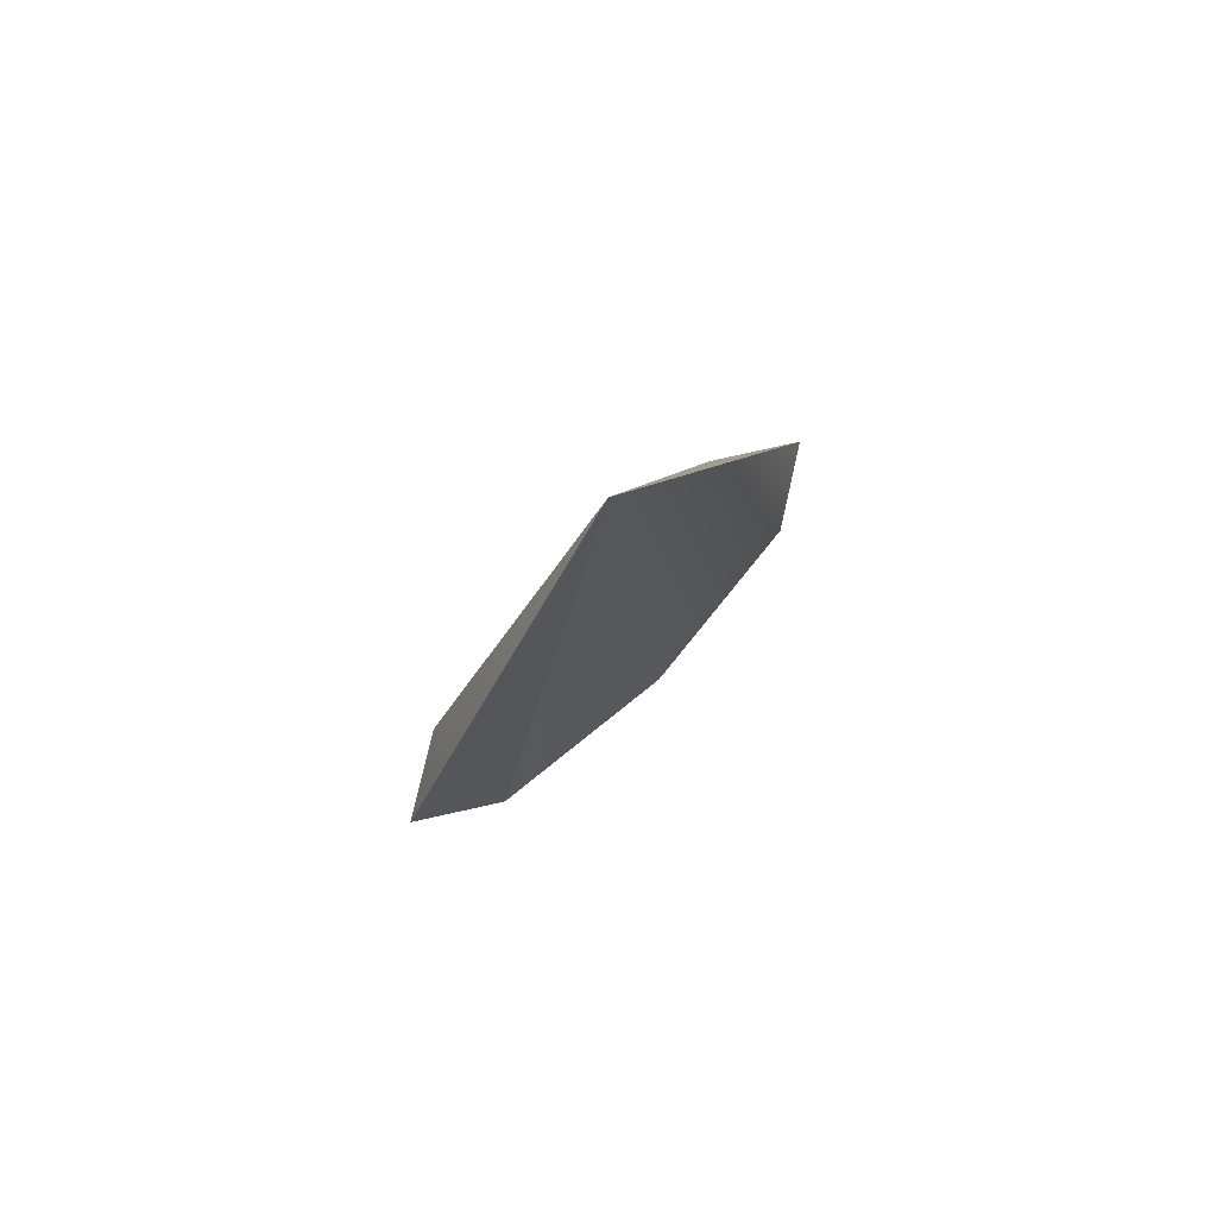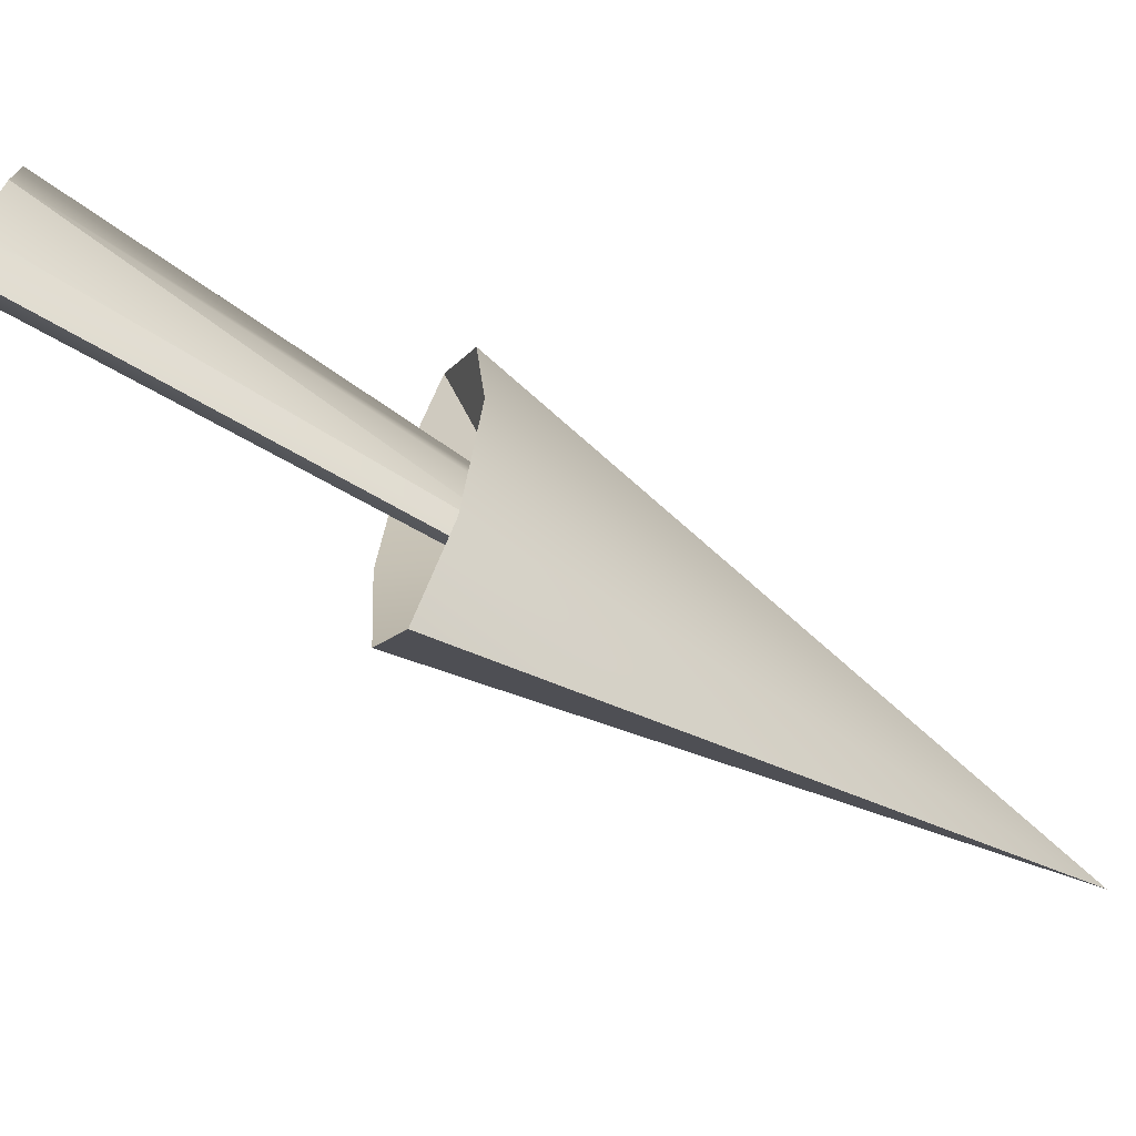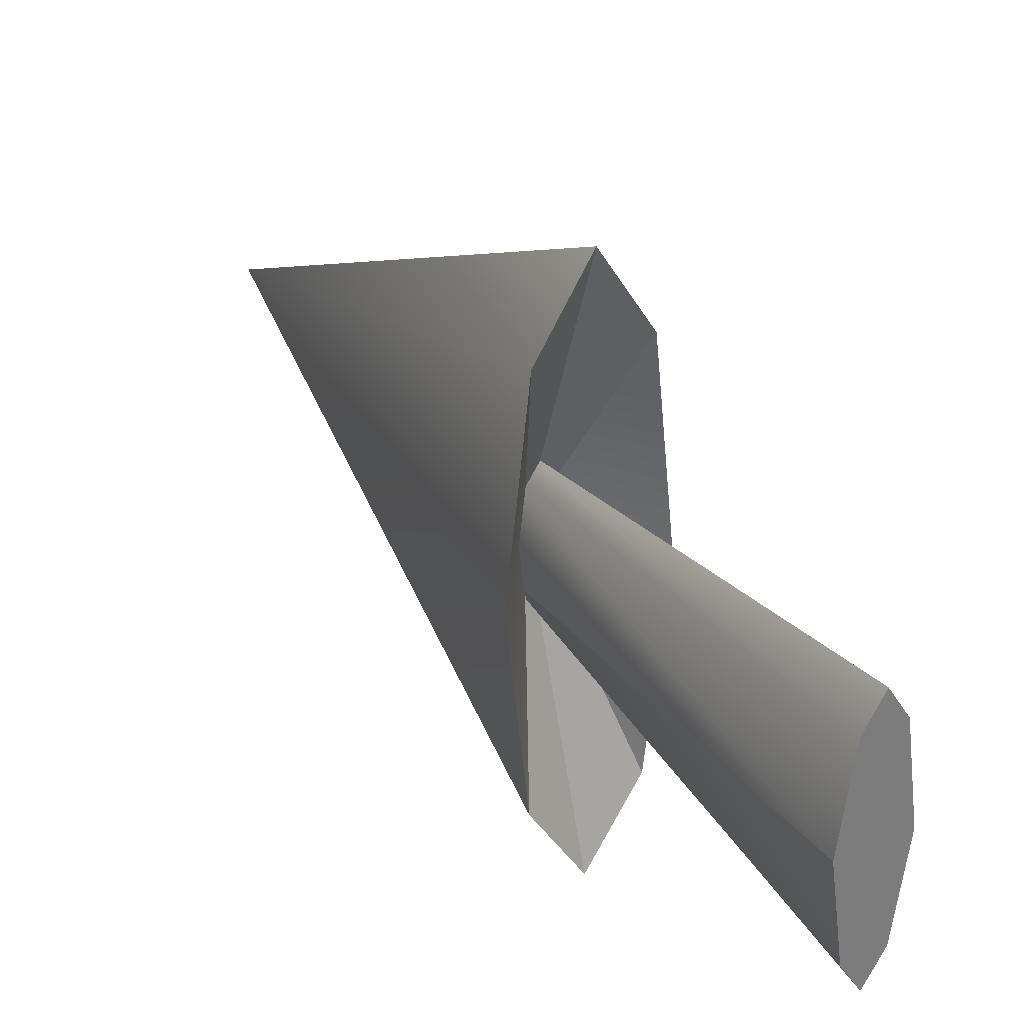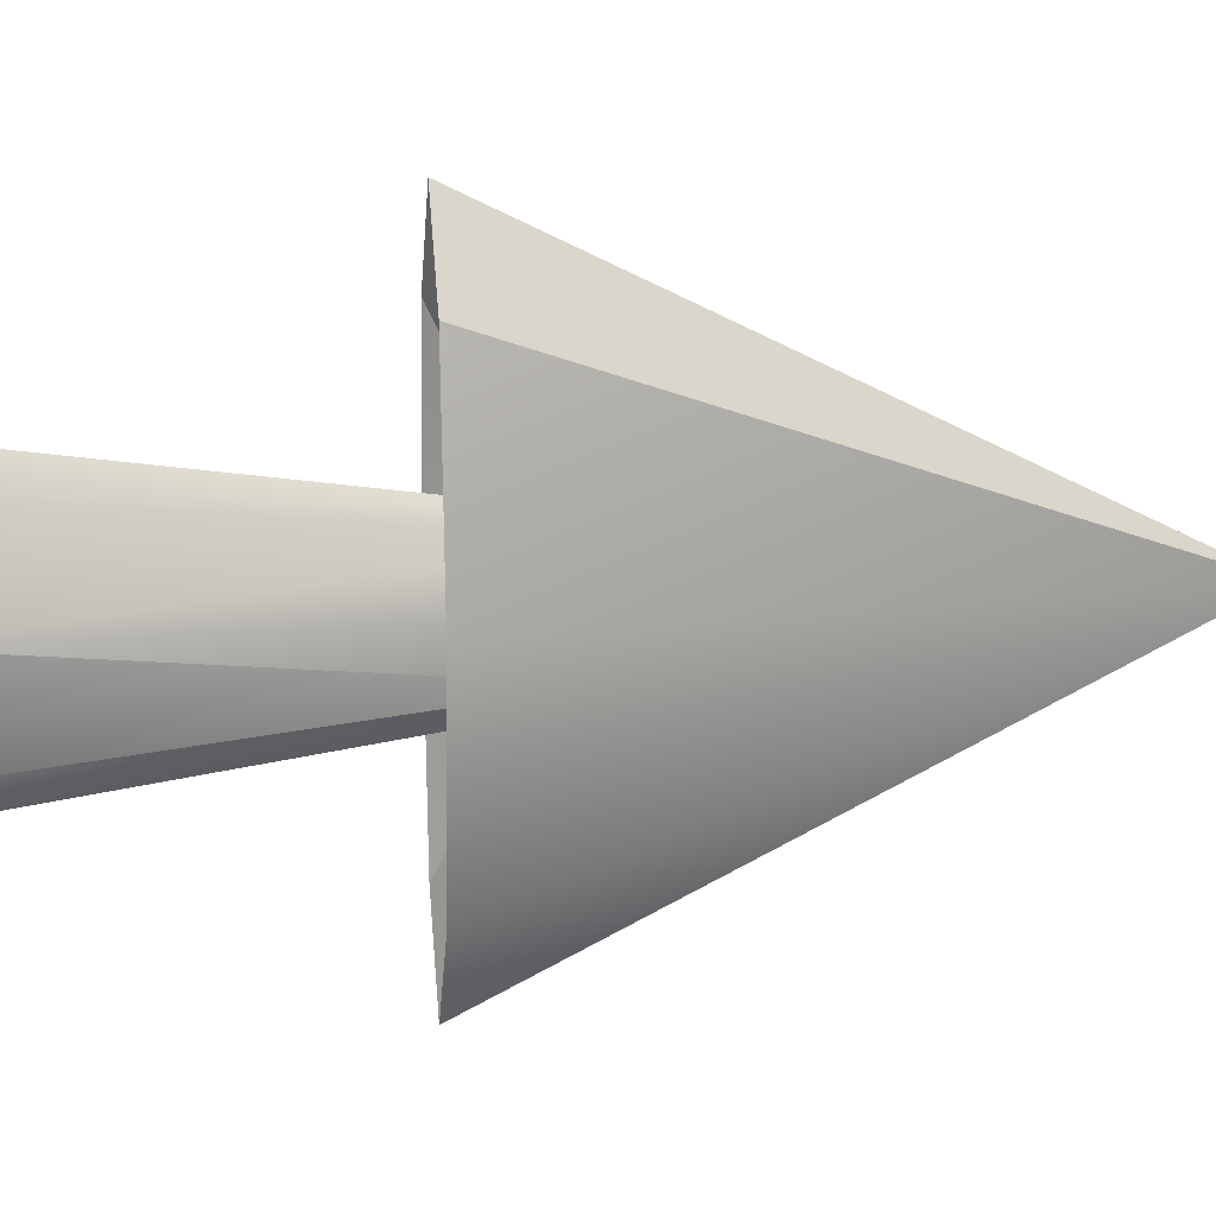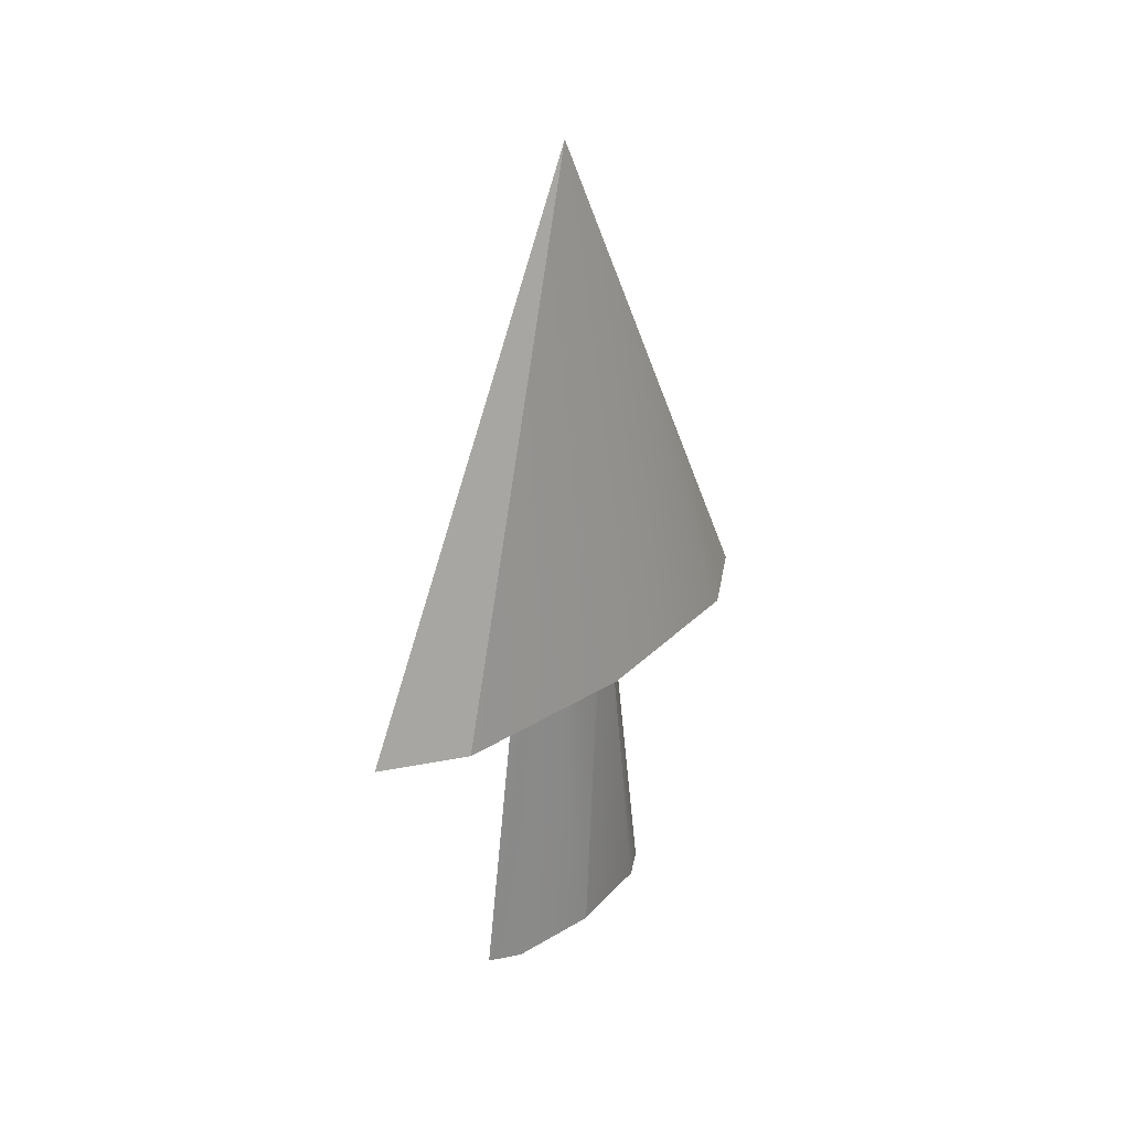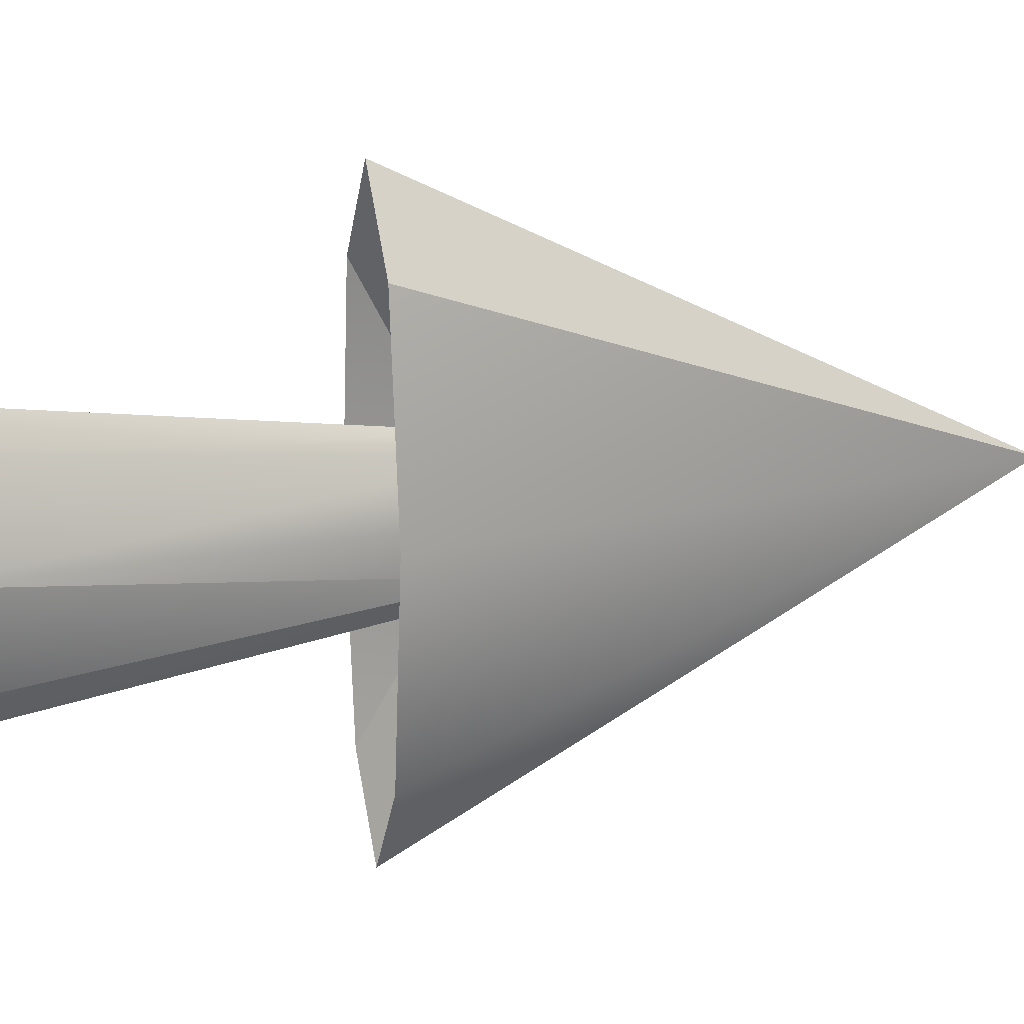
<metadata>
{"format":"obj","ext":"obj","renderer":"f3d","projection":"perspective","resolution":1024,"background":"white","views":[{"elev":79.4,"azim":-134.8,"up":"+Z"},{"elev":-70.5,"azim":-122.3,"up":"+Y"},{"elev":33.1,"azim":149.3,"up":"+Y"},{"elev":13.7,"azim":-99.2,"up":"+Y"},{"elev":30.7,"azim":-138.1,"up":"+Z"},{"elev":16.9,"azim":-110.0,"up":"+Y"}]}
</metadata>
<code>
v  0 -88.09 -10.06
v  0 -0 169.9
v  16.21 -62.3 -10.06
v  -16.31 62.21 -10.06
v  0 87.99 -10.06
v  0 -0 19.92
v  -16.31 -62.3 -10.06
v  16.21 62.21 -10.06
v  10.25 0 -118.8
v  6.055 30.08 -118.8
v  0 39.94 -118.8
v  22.95 0 -10.06
v  -23.05 0 -10.06
v  3.613 -15.14 25
v  6.055 -0 25
v  3.613 15.04 25
v  0 19.92 25
v  0 -40.04 -118.8
v  0 -20.02 25
v  6.055 -30.18 -118.8
v  -6.152 30.08 -118.8
v  -3.711 15.04 25
v  -10.35 0 -118.8
v  -6.152 -0 25
v  -3.711 -15.14 25
v  -6.152 -30.18 -118.8
v  0 0 -118.8
g Mesh_0009
f 1 2 3
f 2 4 5
f 6 5 4
f 1 6 7
f 6 8 5
f 1 3 6
f 9 10 11
f 5 8 2
f 8 12 2
f 2 12 3
f 1 7 2
f 7 13 2
f 2 13 4
f 4 13 6
f 13 7 6
f 3 12 6
f 12 8 6
f 14 15 9
f 15 16 9
f 9 16 10
f 16 17 10
f 10 17 11
f 18 19 20
f 19 14 20
f 20 14 9
f 11 17 21
f 17 22 21
f 21 22 23
f 22 24 23
f 23 24 25
f 23 25 26
f 25 19 26
f 26 19 18
f 21 23 11
f 23 27 11
f 11 27 9
f 27 18 9
f 9 18 20
f 27 23 18
f 23 26 18

</code>
